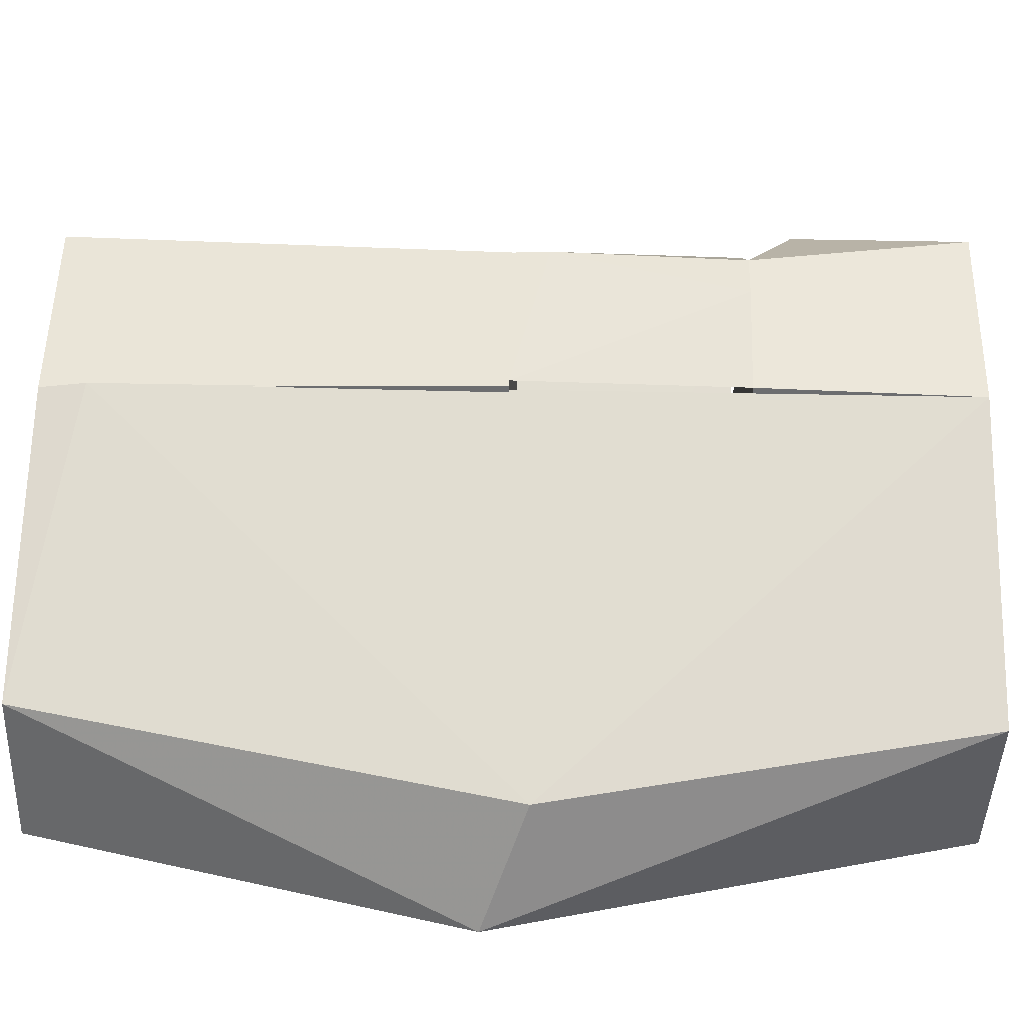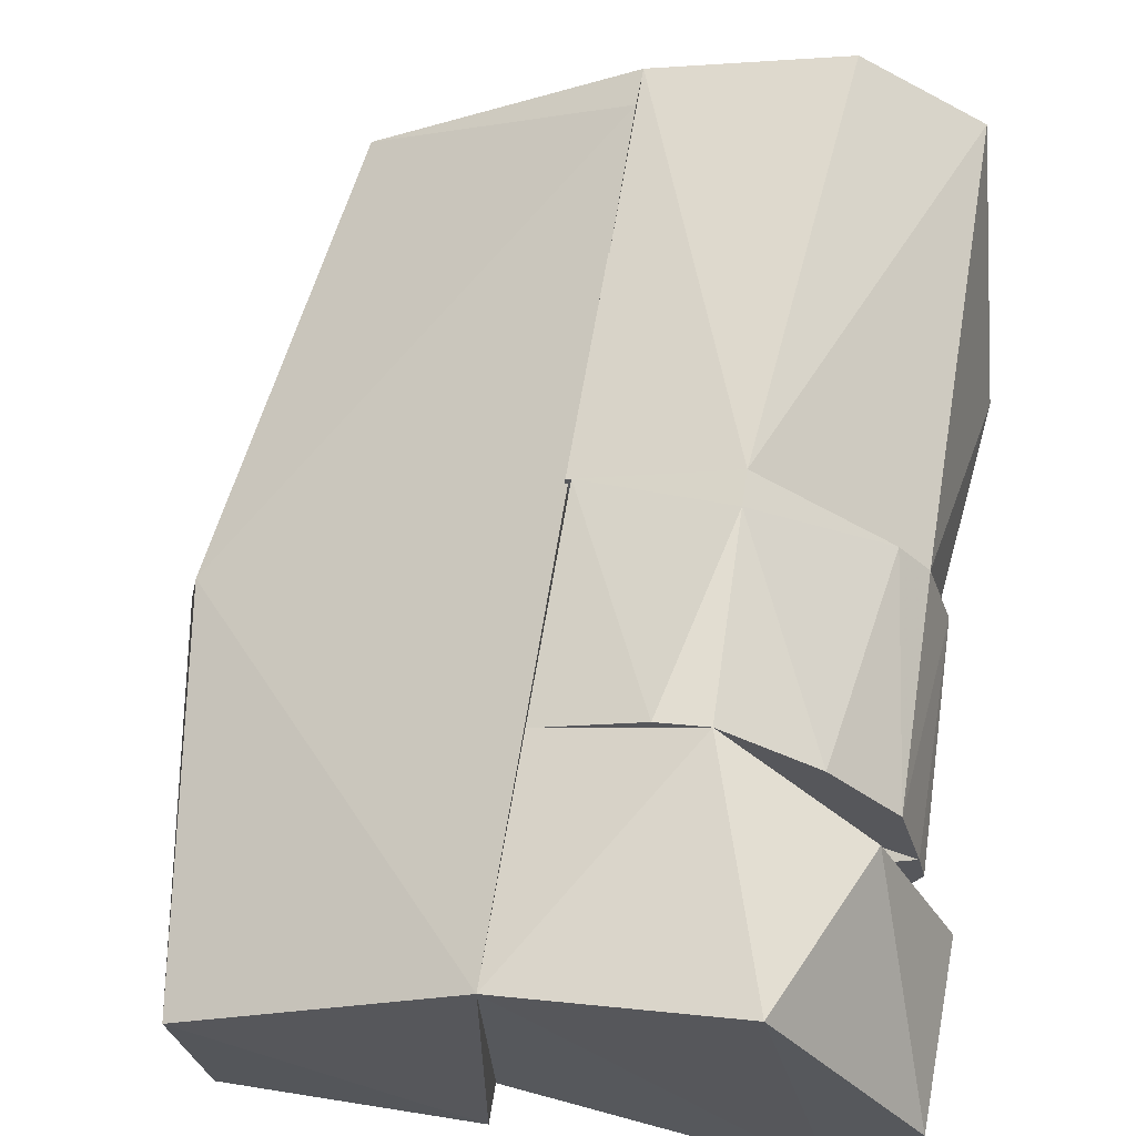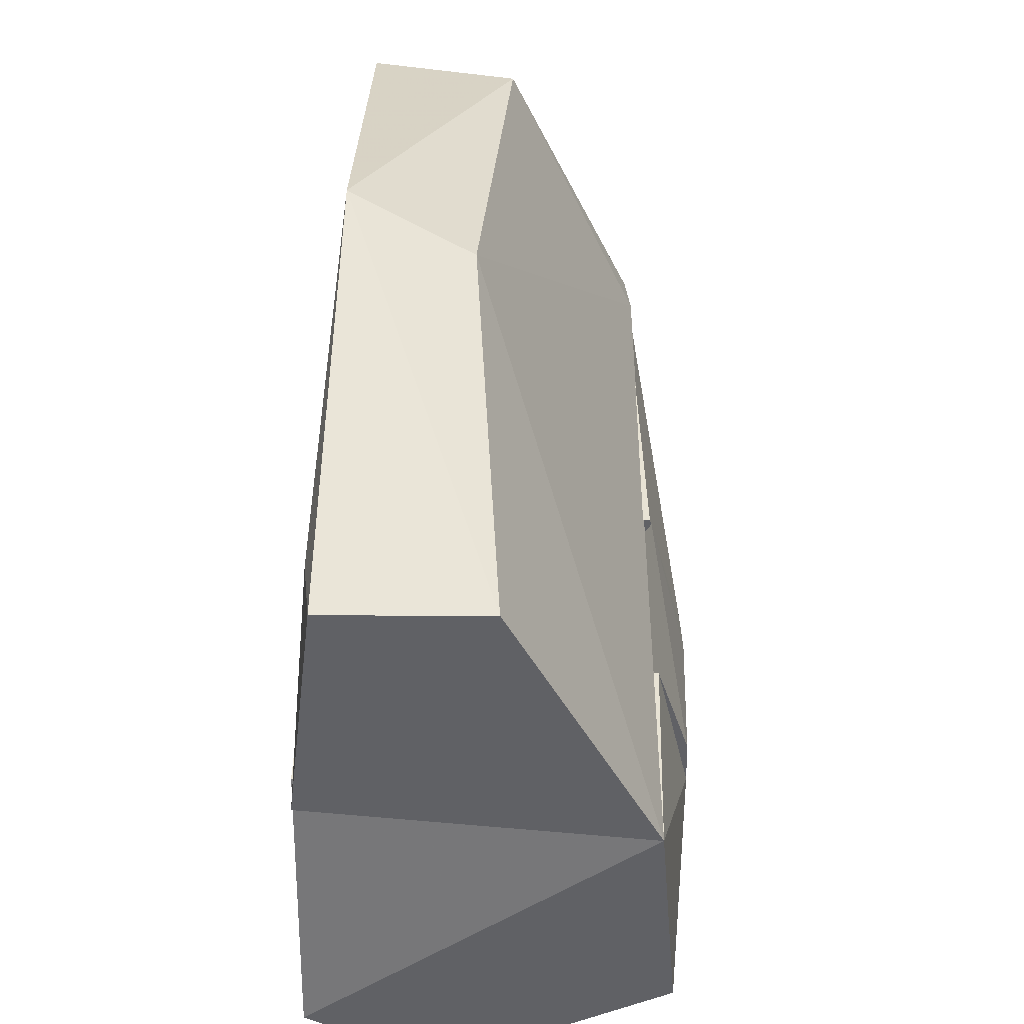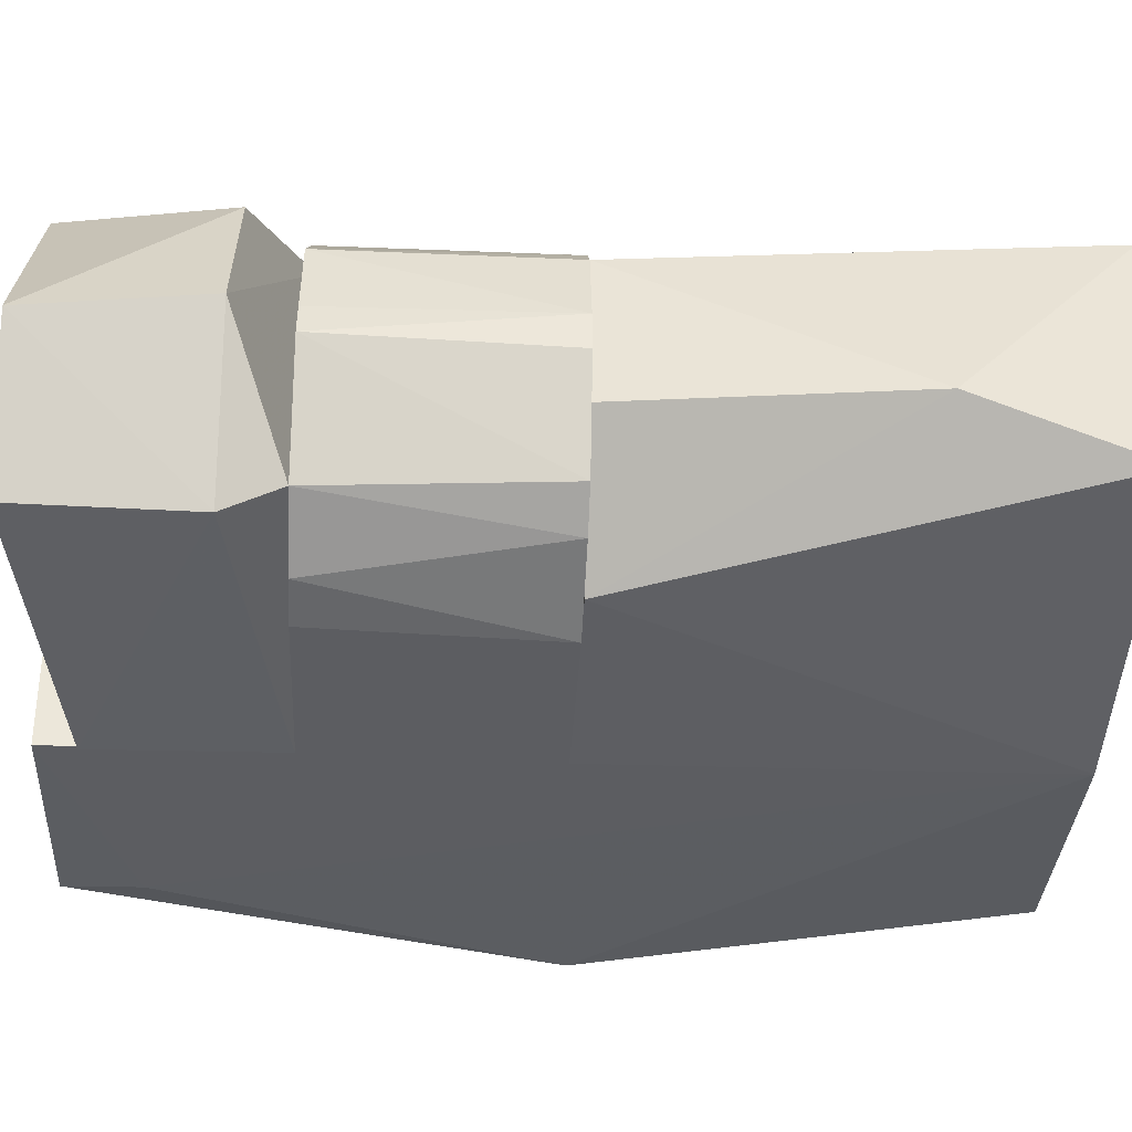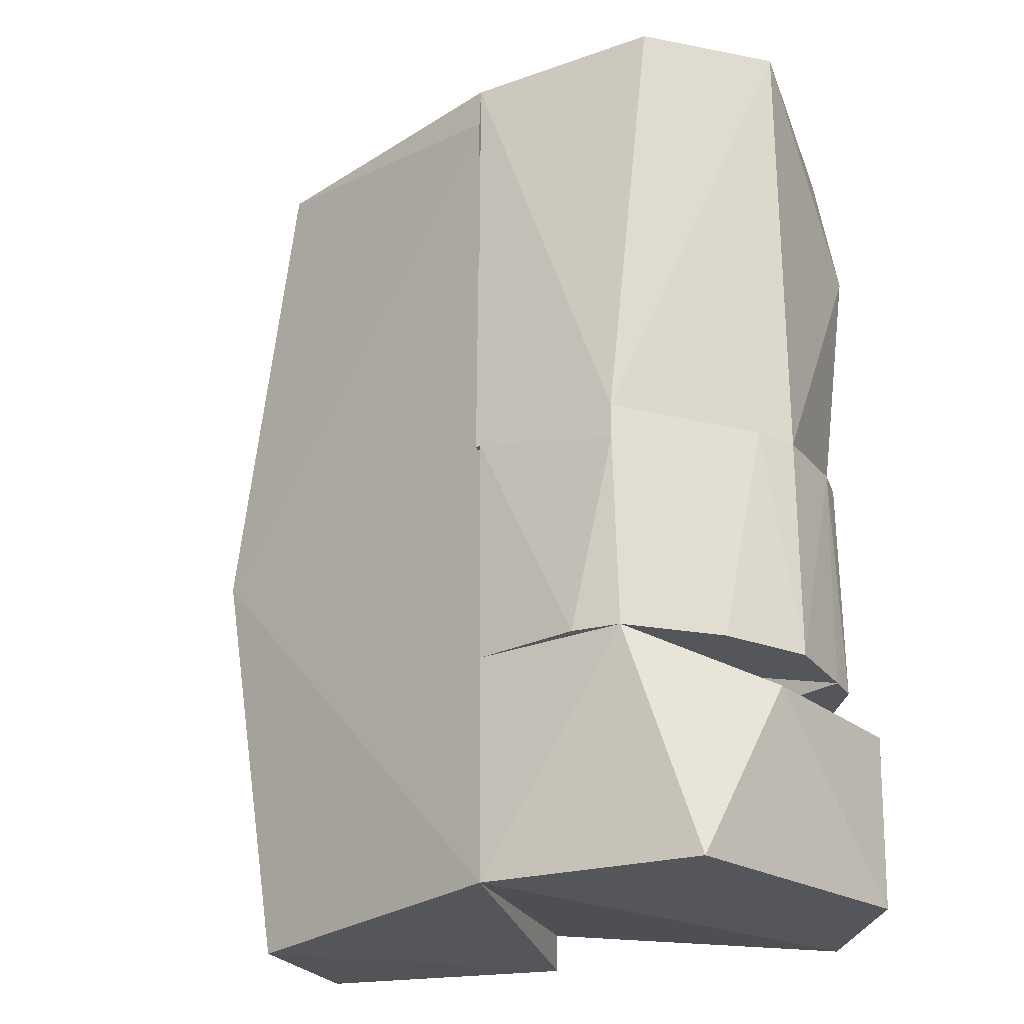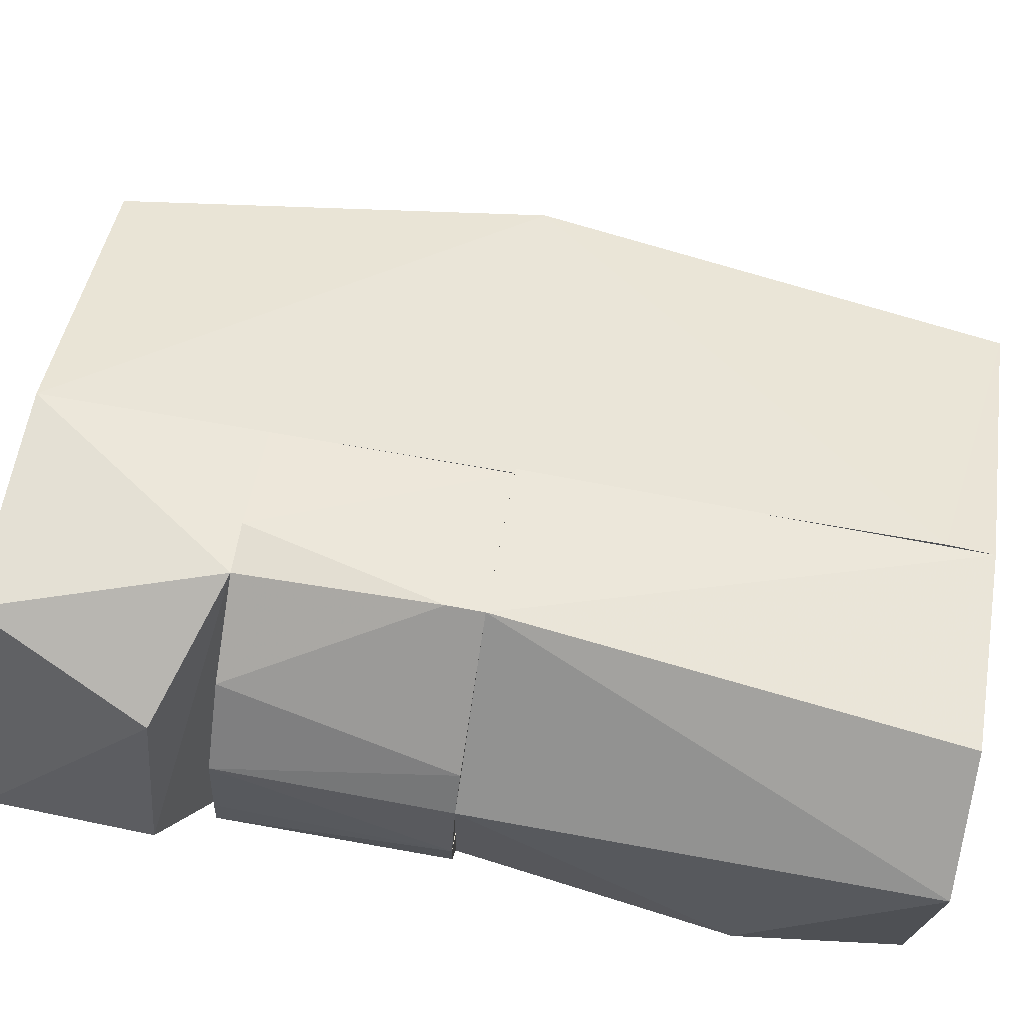
<metadata>
{"format":"obj","ext":"obj","renderer":"f3d","projection":"perspective","resolution":1024,"background":"white","views":[{"elev":36.0,"azim":-88.3,"up":"+Z"},{"elev":61.6,"azim":9.2,"up":"+Z"},{"elev":-49.9,"azim":-96.5,"up":"+Y"},{"elev":-35.8,"azim":87.0,"up":"+Z"},{"elev":-25.9,"azim":13.1,"up":"+Y"},{"elev":75.4,"azim":100.2,"up":"+Z"}]}
</metadata>
<code>
v 0.01669 -0.07957 0.05835
v 0.01669 0.000757 0.05968
v 0.1332 0.000757 0.007609
v 0.1322 -0.07957 0.007609
v 0.06836 -0.07957 0.07652
v 0.1241 -0.07957 0.03593
v 0.1138 0.000757 0.04673
v 0.0672 0.000757 0.07888
v 0.06728 -0.01181 0.07937
v 0.1006 -0.07957 0.05877
v 0.1243 0.000757 0.03538
v 0.05159 -0.07957 0.07414
f 1 2 3
f 1 3 4
f 1 4 5
f 6 4 3
f 6 5 4
f 7 3 2
f 8 2 9
f 8 9 7
f 8 7 2
f 10 5 6
f 10 6 7
f 10 9 5
f 10 7 9
f 11 6 3
f 11 3 7
f 11 7 6
f 12 9 2
f 12 2 1
f 12 5 9
f 12 1 5
v 0.01669 0.000757 -0.0641
v 0.1332 0.000757 0.007609
v 0.1087 0.000757 -0.05087
v 0.1322 -0.07957 0.007609
v 0.01669 -0.07957 -0.06414
v 0.1187 -0.07957 -0.04401
v 0.0801 -0.07957 -0.06299
v 0.07707 0.000757 -0.06344
v 0.1212 0.000757 -0.04117
v 0.1349 -0.07957 -0.003918
v 0.1343 0.000757 -0.005782
v 0.09617 -0.07957 -0.05836
f 13 14 15
f 16 14 13
f 16 13 17
f 16 17 18
f 19 18 17
f 20 13 15
f 20 17 13
f 20 19 17
f 21 15 14
f 21 18 15
f 22 16 18
f 22 18 21
f 22 14 16
f 23 21 14
f 23 14 22
f 23 22 21
f 24 19 20
f 24 20 15
f 24 15 18
f 24 18 19
v 0.01669 -0.1571 0.05614
v 0.09259 -0.1578 0.07121
v 0.06836 -0.07957 0.07652
v 0.01669 -0.07957 -0.06414
v 0.1212 -0.09828 -0.05548
v 0.01669 -0.1427 -0.06498
v 0.1209 -0.1576 -0.05419
v 0.01669 -0.07957 0.05835
v 0.1429 -0.1571 -0.005169
v 0.1447 -0.09811 0.000254
v 0.1179 -0.09808 0.05693
v 0.1187 -0.07957 -0.04401
f 25 26 27
f 28 29 30
f 28 30 25
f 31 30 29
f 31 25 30
f 31 26 25
f 32 25 27
f 32 27 28
f 32 28 25
f 33 31 29
f 33 29 34
f 33 26 31
f 35 26 33
f 35 33 34
f 35 27 26
f 35 34 27
f 36 28 27
f 36 27 34
f 36 29 28
f 36 34 29
v 0.0672 0.000757 0.07888
v 0.01486 0.000757 -0.0641
v 0.1296 0.000757 -0.02077
v 0.01486 0.1568 -0.06293
v 0.01486 0.1567 0.05516
v 0.1256 0.1581 0.04754
v 0.1322 0.1574 -0.03852
v 0.1413 0.09785 -0.02141
v 0.01486 0.000757 0.05876
v 0.1243 0.000757 0.03538
v 0.09265 0.000757 -0.05971
v 0.08205 0.1574 0.07405
f 37 38 39
f 40 38 41
f 42 40 41
f 43 40 42
f 43 42 44
f 45 38 37
f 45 37 41
f 45 41 38
f 46 39 44
f 46 44 42
f 46 37 39
f 46 42 37
f 47 44 39
f 47 43 44
f 47 39 38
f 47 38 40
f 47 40 43
f 48 41 37
f 48 37 42
f 48 42 41
v -0.1025 -0.009343 -0.01874
v 0.01669 -0.1571 0.05614
v 0.01486 0.1405 0.05723
v -0.07761 0.1575 -0.003489
v 0.01669 -0.1561 -0.06397
v -0.06329 -0.1291 -0.06586
v 0.01486 0.1568 -0.06293
v -0.07675 -0.1586 -0.007311
v -0.07843 0.1576 -0.05825
v -0.113 0.006459 -0.06396
v -0.06839 -0.1563 -0.06337
v 0.01486 0.1567 0.05516
f 49 50 51
f 52 49 51
f 53 54 55
f 56 53 50
f 56 50 49
f 57 52 55
f 58 55 54
f 58 57 55
f 58 49 52
f 58 52 57
f 58 56 49
f 59 56 58
f 59 58 54
f 59 54 53
f 59 53 56
f 60 50 53
f 60 53 55
f 60 55 52
f 60 52 51
f 60 51 50

</code>
